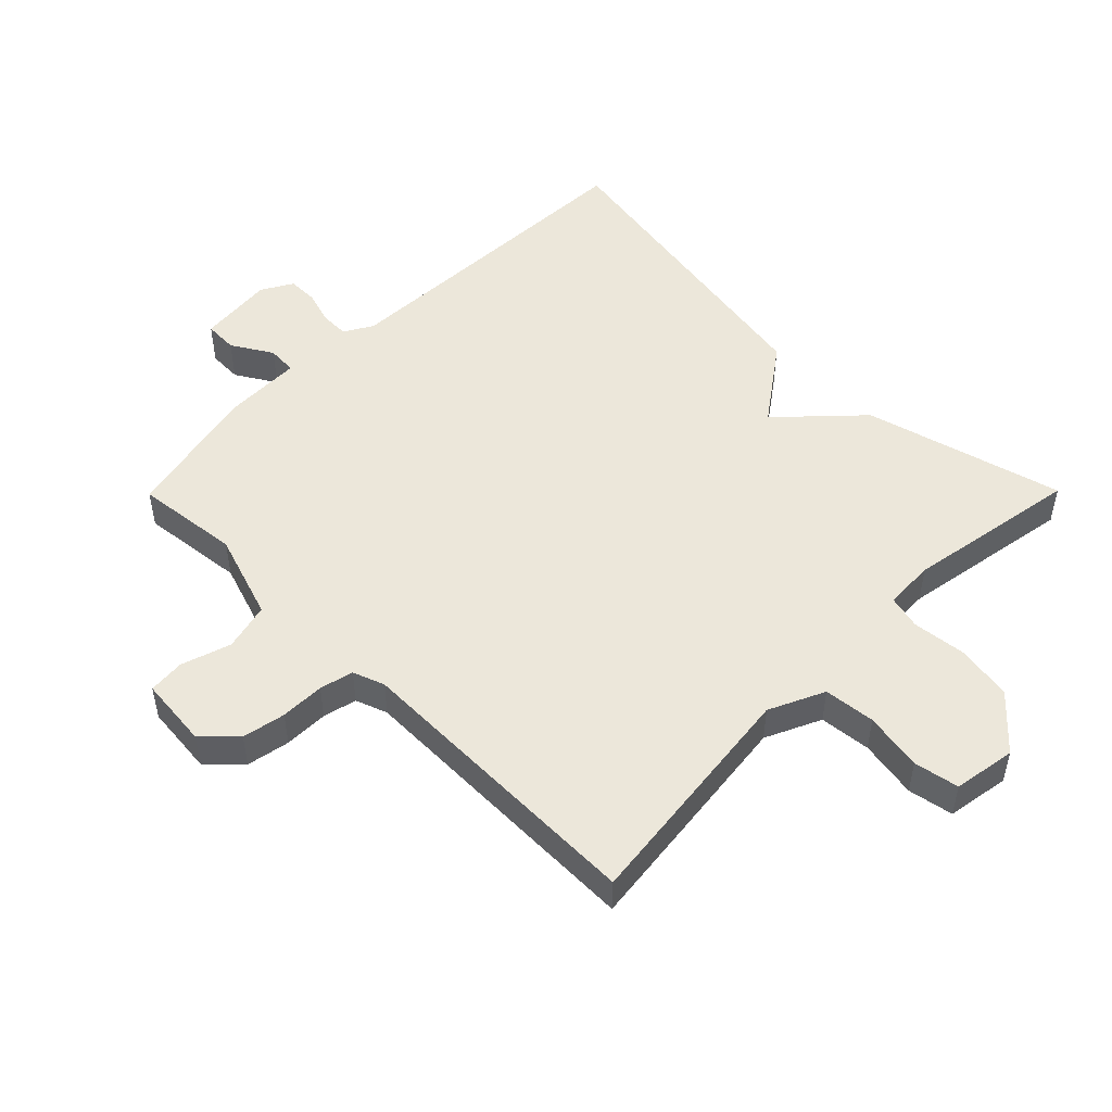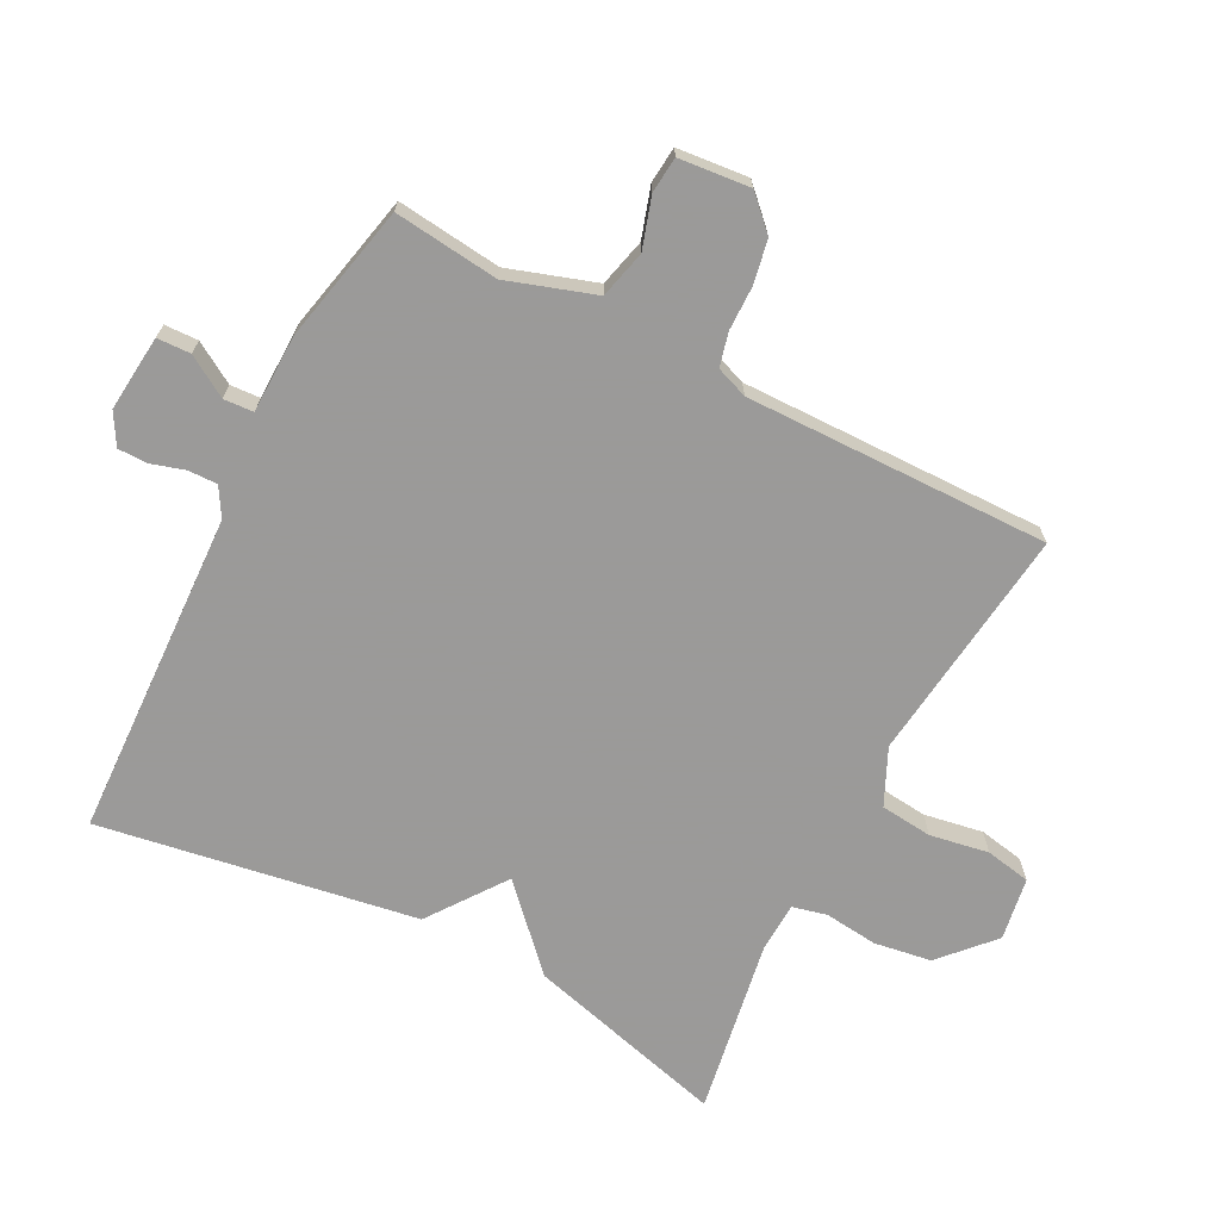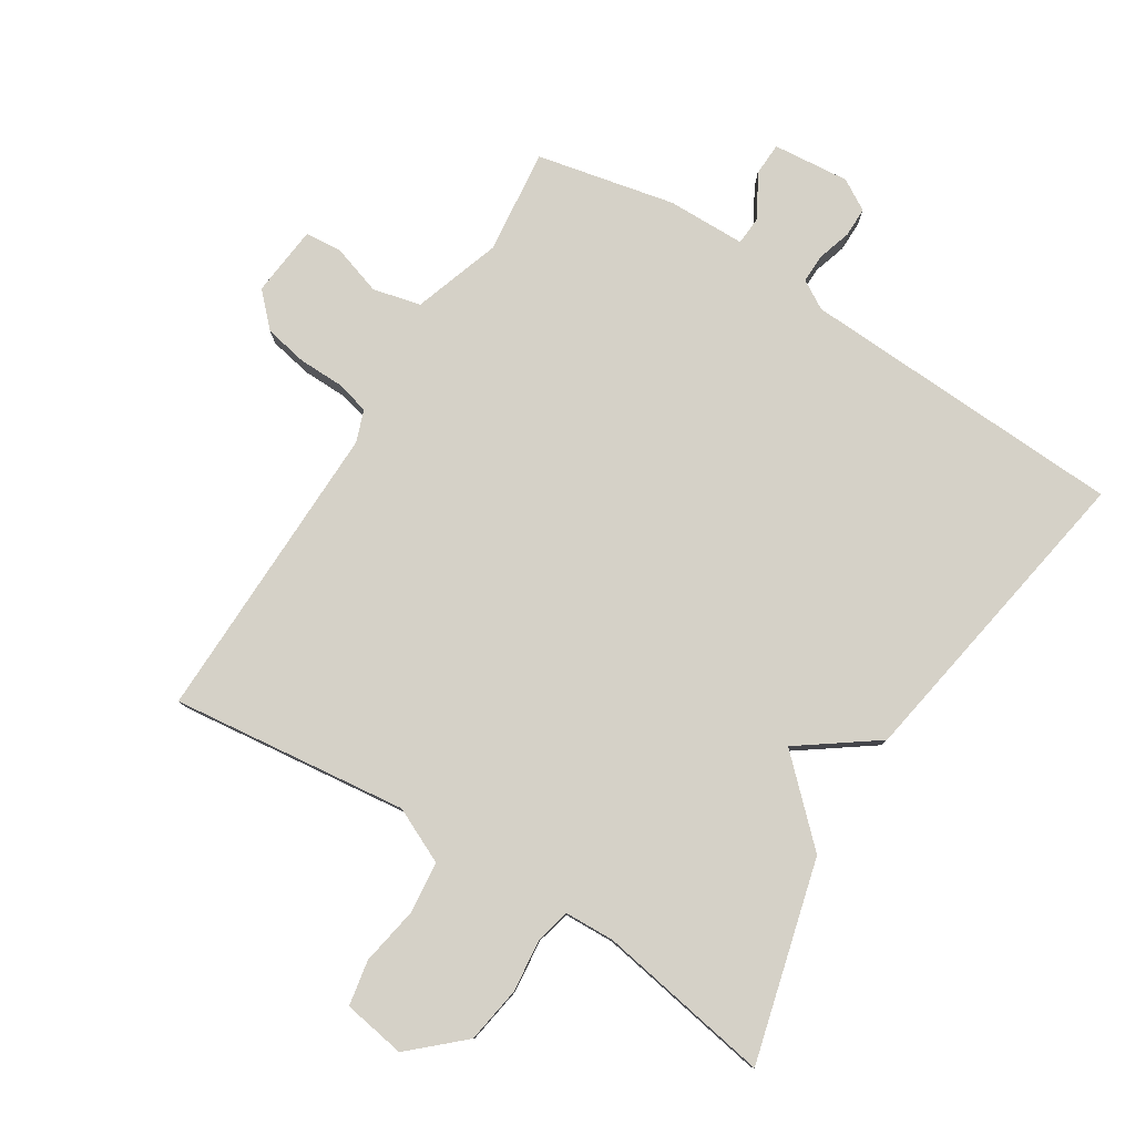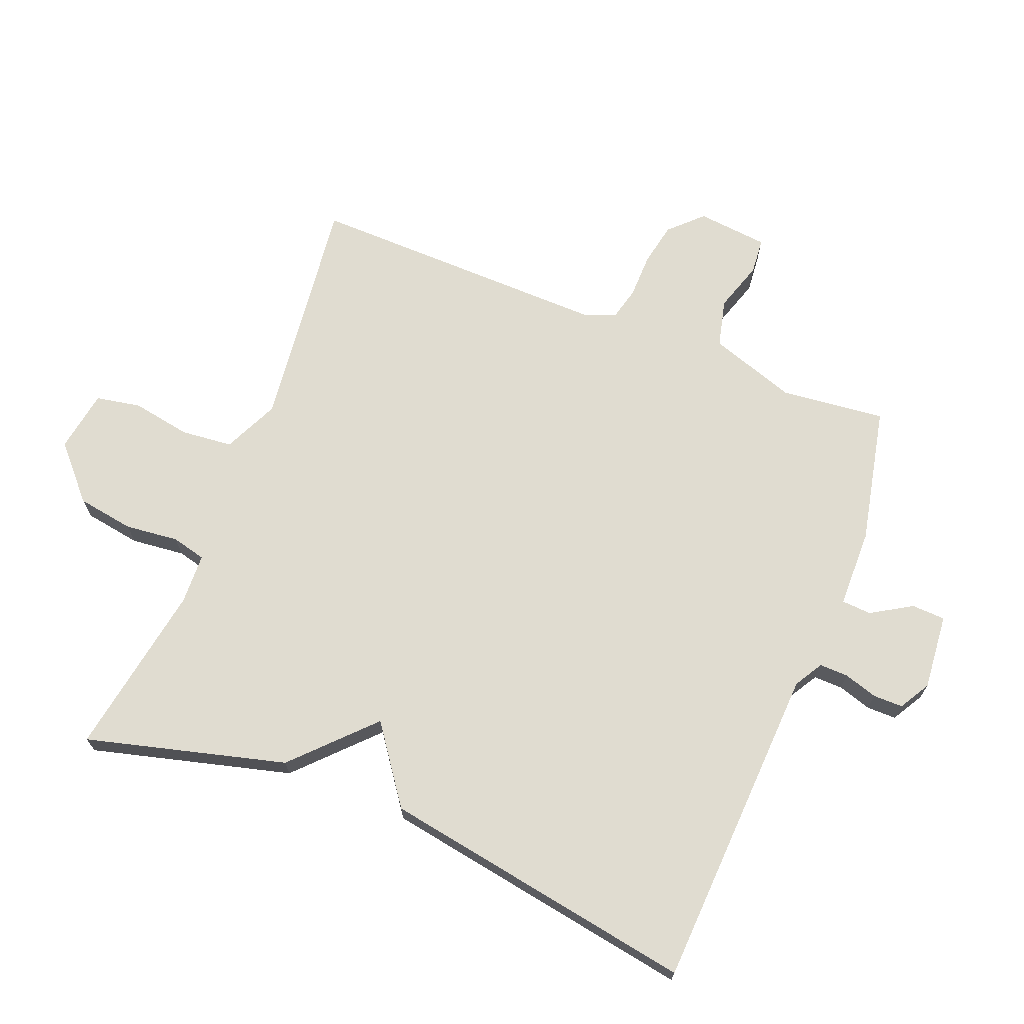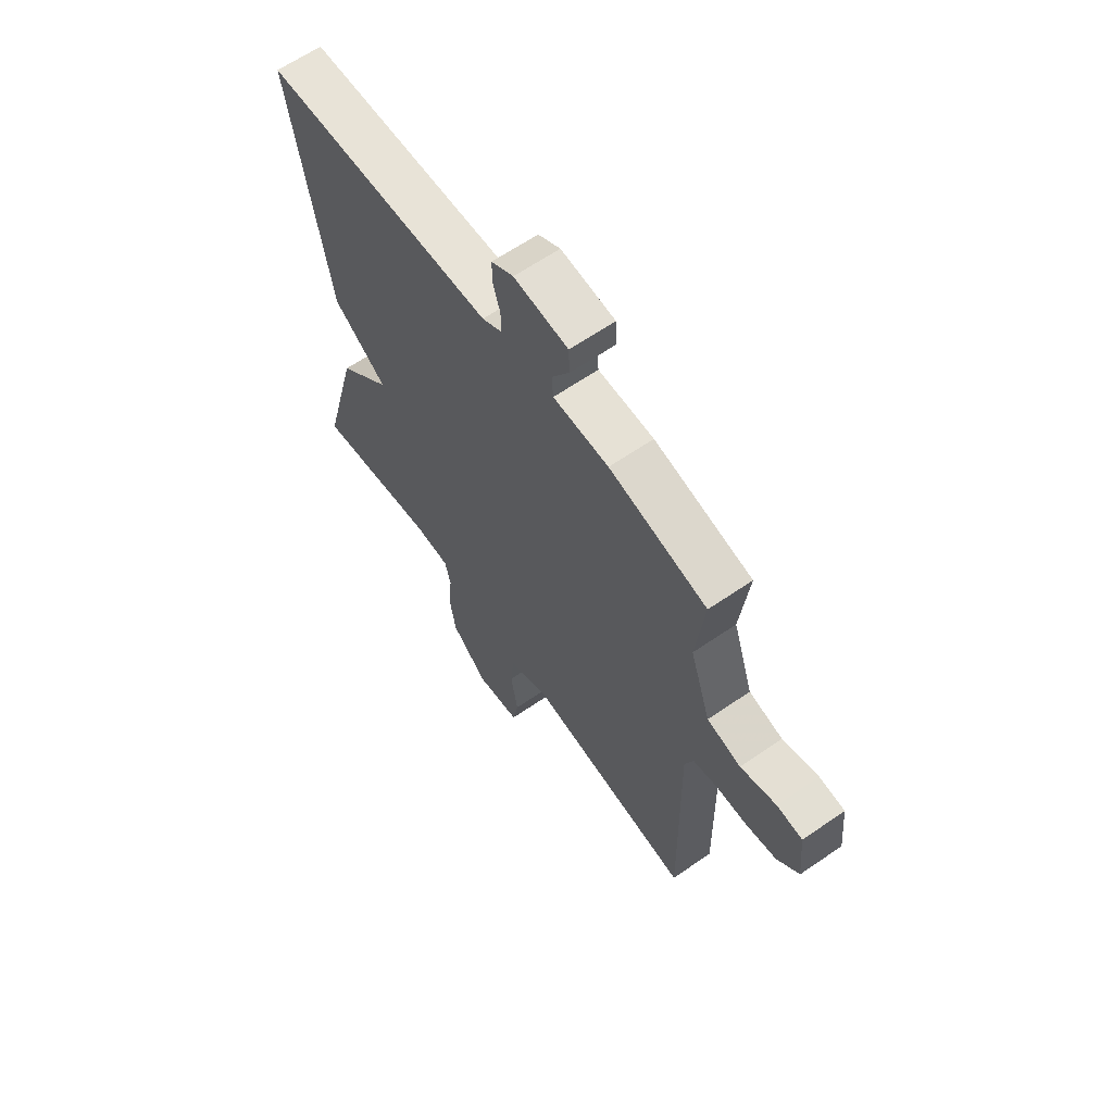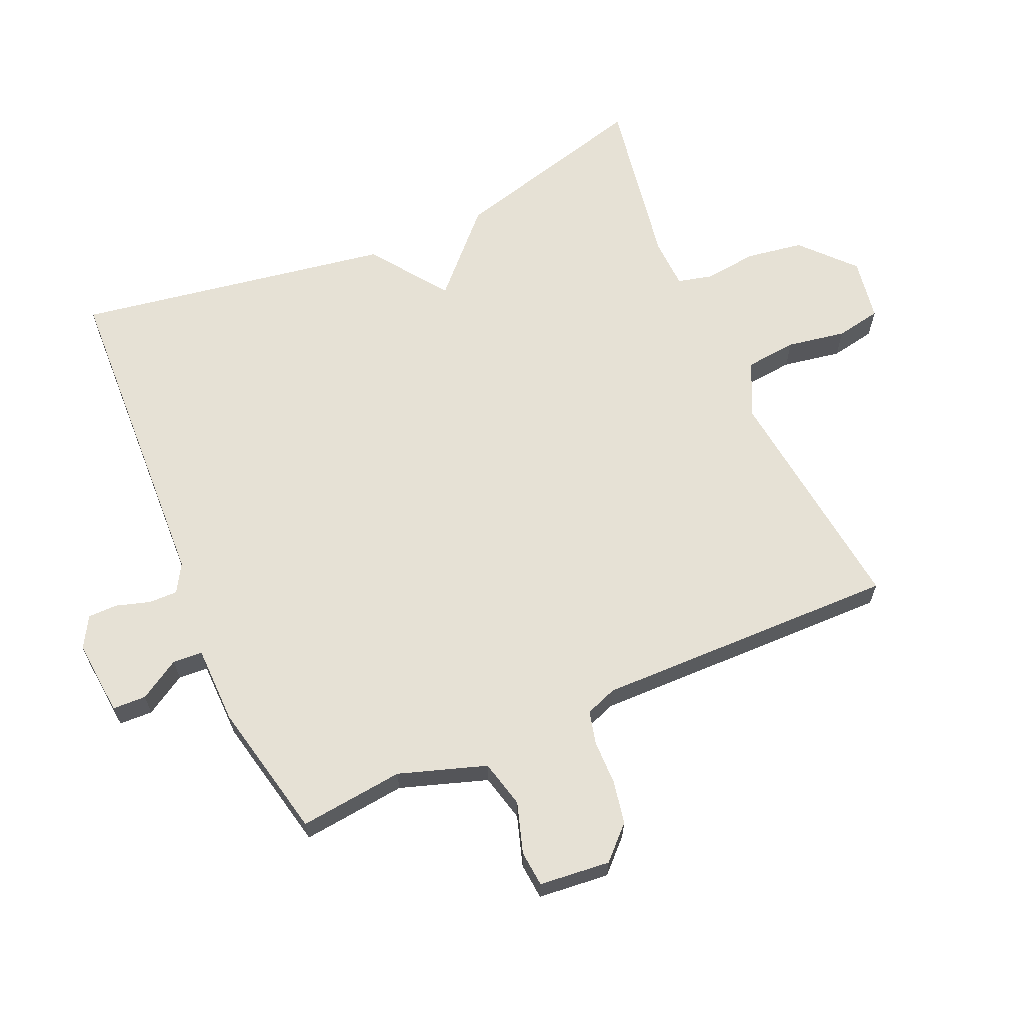
<metadata>
{"format":"obj","ext":"obj","renderer":"f3d","projection":"perspective","resolution":1024,"background":"white","views":[{"elev":50.6,"azim":134.7,"up":"+Y"},{"elev":-69.5,"azim":62.5,"up":"+Y"},{"elev":79.6,"azim":-147.8,"up":"+Y"},{"elev":69.6,"azim":-68.3,"up":"+Y"},{"elev":63.6,"azim":55.2,"up":"+Z"},{"elev":64.5,"azim":66.2,"up":"+Y"}]}
</metadata>
<code>
v -0.5 0.07 0.5
v 0.006 0.07 0.523
v 0.05 0.07 0.549
v 0.049 0.07 0.594
v 0.033 0.07 0.646
v 0.033 0.07 0.692
v 0.081 0.07 0.72
v 0.199 0.07 0.709
v 0.201 0.07 0.657
v 0.163 0.07 0.594
v 0.166 0.07 0.548
v 0.287 0.07 0.546
v 0.5 0.07 0.5
v 0.482 0.07 0.338
v 0.527 0.07 0.203
v 0.601 0.07 0.185
v 0.679 0.07 0.21
v 0.735 0.07 0.205
v 0.746 0.07 0.095
v 0.698 0.07 0.046
v 0.631 0.07 0.033
v 0.562 0.07 0.032
v 0.51 0.07 0.019
v 0.492 0.07 -0.03
v 0.5 0.07 -0.5
v 0.134 0.07 -0.457
v 0.048 0.07 -0.497
v 0.04 0.07 -0.577
v 0.056 0.07 -0.668
v 0.043 0.07 -0.738
v -0.054 0.07 -0.754
v -0.134 0.07 -0.681
v -0.148 0.07 -0.593
v -0.139 0.07 -0.51
v -0.152 0.07 -0.457
v -0.23 0.07 -0.454
v -0.5 0.07 -0.5
v -0.418 0.07 -0.19
v -0.299 0.07 -0.076
v -0.418 0.07 0.01
v -0.5 0 0.5
v 0.006 0 0.523
v 0.05 0 0.549
v 0.049 0 0.594
v 0.033 0 0.646
v 0.033 0 0.692
v 0.081 0 0.72
v 0.199 0 0.709
v 0.201 0 0.657
v 0.163 0 0.594
v 0.166 0 0.548
v 0.287 0 0.546
v 0.5 0 0.5
v 0.482 0 0.338
v 0.527 0 0.203
v 0.601 0 0.185
v 0.679 0 0.21
v 0.735 0 0.205
v 0.746 0 0.095
v 0.698 0 0.046
v 0.631 0 0.033
v 0.562 0 0.032
v 0.51 0 0.019
v 0.492 0 -0.03
v 0.5 0 -0.5
v 0.134 0 -0.457
v 0.048 0 -0.497
v 0.04 0 -0.577
v 0.056 0 -0.668
v 0.043 0 -0.738
v -0.054 0 -0.754
v -0.134 0 -0.681
v -0.148 0 -0.593
v -0.139 0 -0.51
v -0.152 0 -0.457
v -0.23 0 -0.454
v -0.5 0 -0.5
v -0.418 0 -0.19
v -0.299 0 -0.076
v -0.418 0 0.01
f 39 40 1 2
f 36 37 38 39
f 39 2 3
f 36 39 3
f 35 36 3
f 34 35 3
f 32 33 34
f 31 32 34
f 30 31 34
f 29 30 34
f 28 29 34
f 27 28 34 3
f 26 27 3
f 26 3 4
f 25 26 4
f 24 25 4
f 4 5 6
f 24 4 6
f 23 24 6
f 22 23 6
f 20 21 22
f 19 20 22
f 18 19 22
f 17 18 22
f 16 17 22
f 15 16 22
f 14 15 22
f 11 12 13 14
f 11 14 22
f 8 9 10
f 7 8 10
f 6 7 10
f 6 10 11
f 6 11 22
f 42 41 80 79
f 79 78 77 76
f 43 42 79
f 43 79 76
f 43 76 75
f 43 75 74
f 74 73 72
f 74 72 71
f 74 71 70
f 74 70 69
f 74 69 68
f 43 74 68 67
f 43 67 66
f 44 43 66
f 44 66 65
f 44 65 64
f 46 45 44
f 46 44 64
f 46 64 63
f 46 63 62
f 62 61 60
f 62 60 59
f 62 59 58
f 62 58 57
f 62 57 56
f 62 56 55
f 62 55 54
f 54 53 52 51
f 62 54 51
f 50 49 48
f 50 48 47
f 50 47 46
f 51 50 46
f 62 51 46
f 1 41 42 2
f 2 42 43 3
f 3 43 44 4
f 4 44 45 5
f 5 45 46 6
f 6 46 47 7
f 7 47 48 8
f 8 48 49 9
f 9 49 50 10
f 10 50 51 11
f 11 51 52 12
f 12 52 53 13
f 13 53 54 14
f 14 54 55 15
f 15 55 56 16
f 16 56 57 17
f 17 57 58 18
f 18 58 59 19
f 19 59 60 20
f 20 60 61 21
f 21 61 62 22
f 22 62 63 23
f 23 63 64 24
f 24 64 65 25
f 25 65 66 26
f 26 66 67 27
f 27 67 68 28
f 28 68 69 29
f 29 69 70 30
f 30 70 71 31
f 31 71 72 32
f 32 72 73 33
f 33 73 74 34
f 34 74 75 35
f 35 75 76 36
f 36 76 77 37
f 37 77 78 38
f 38 78 79 39
f 39 79 80 40
f 40 80 41 1

</code>
